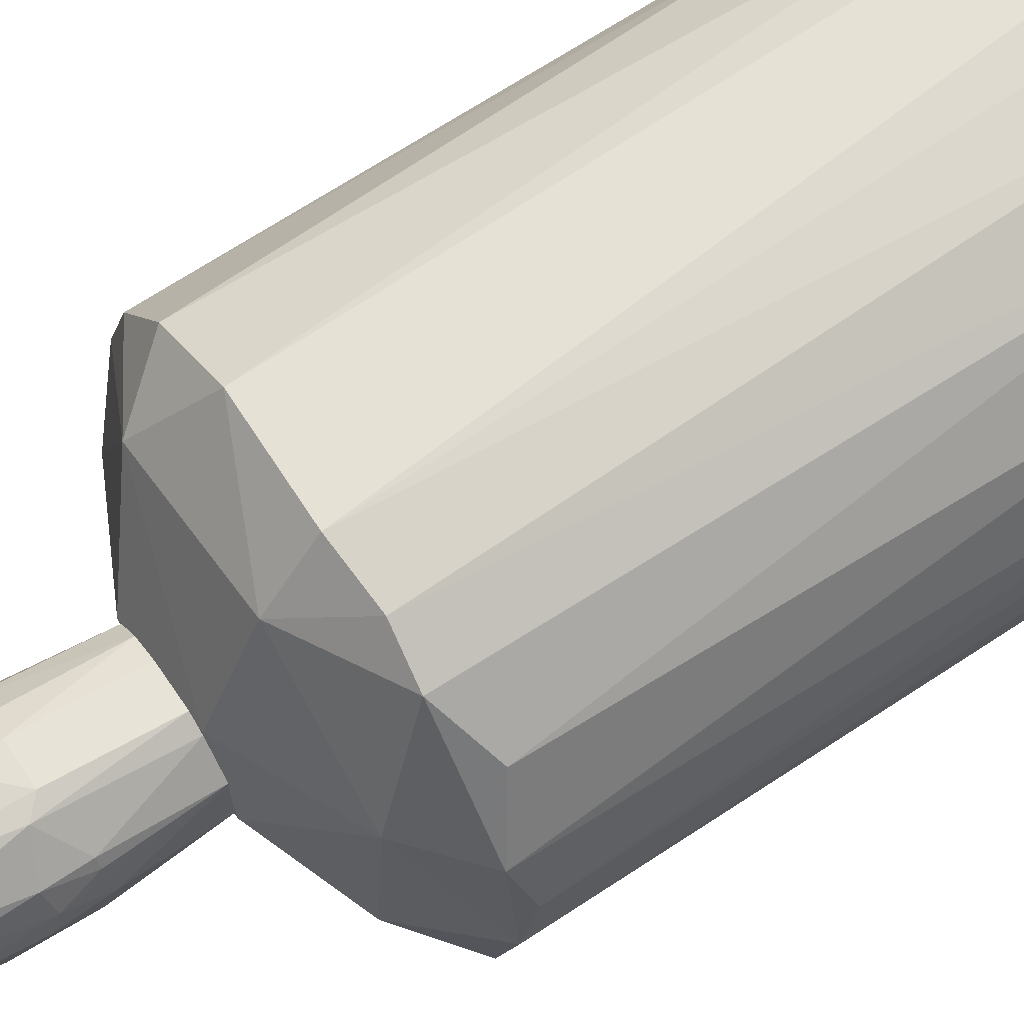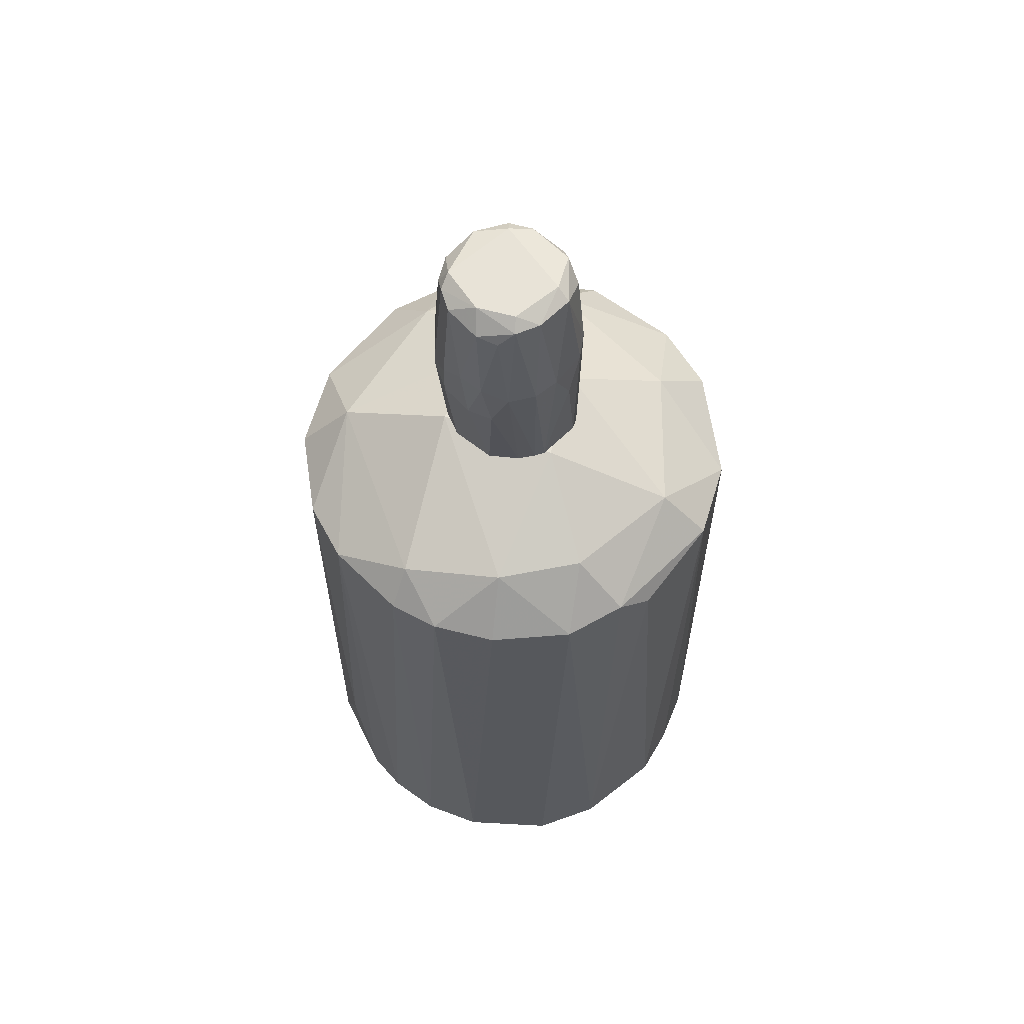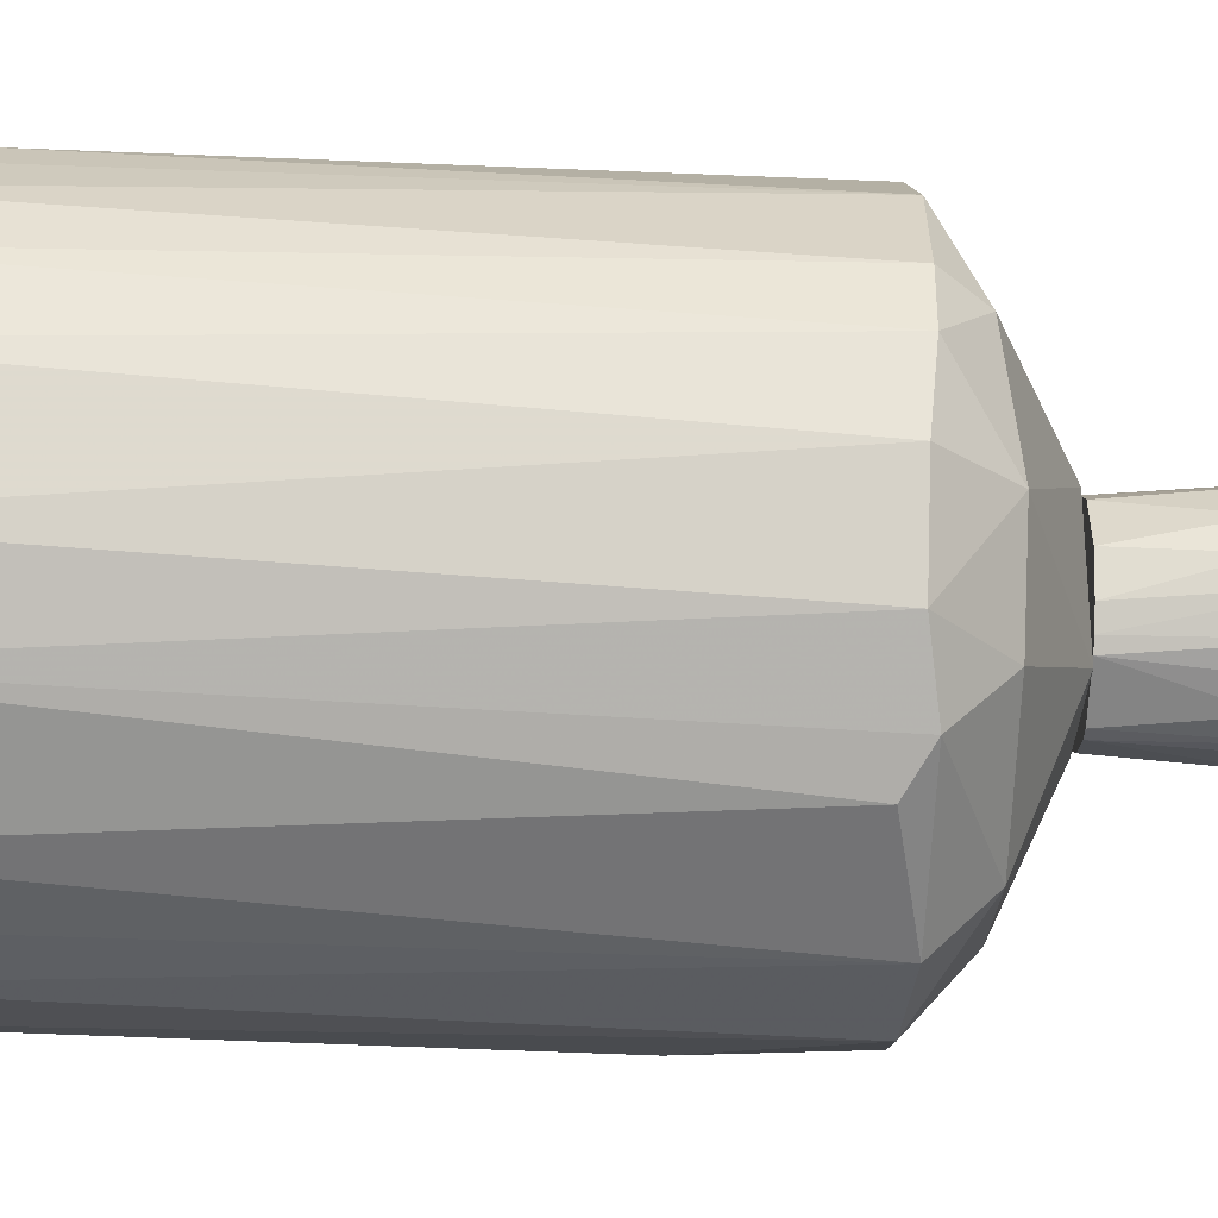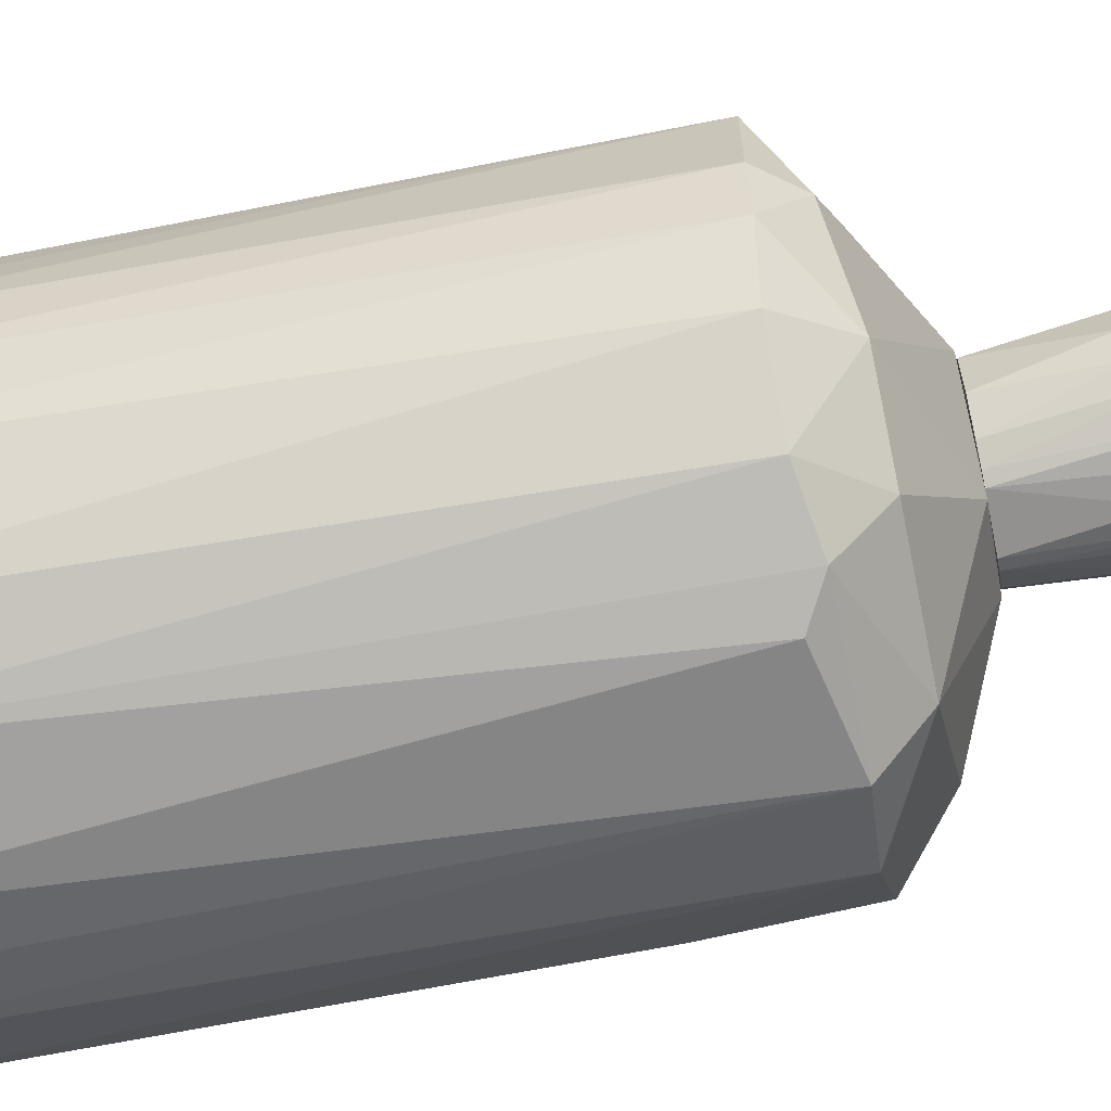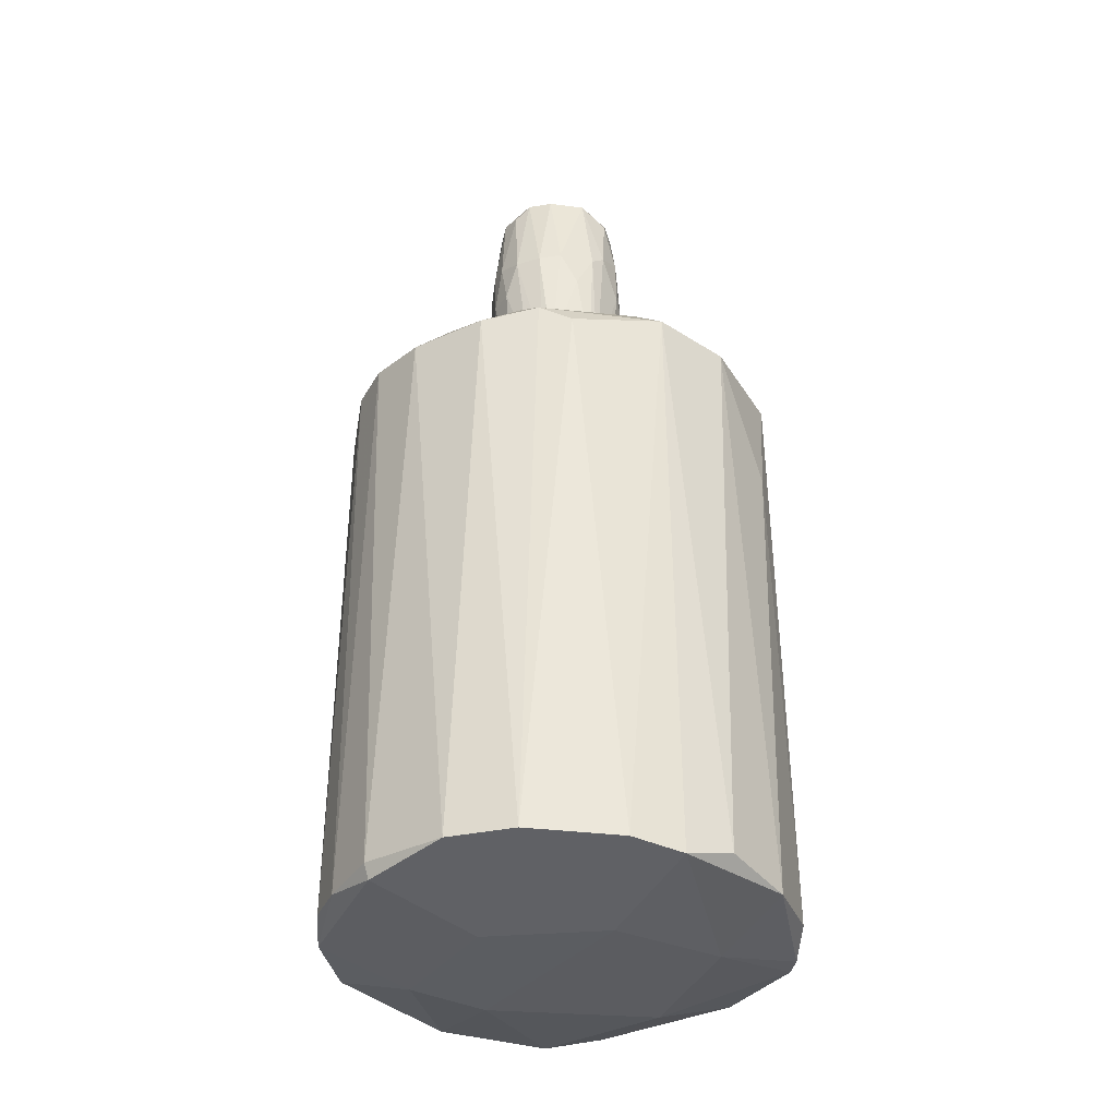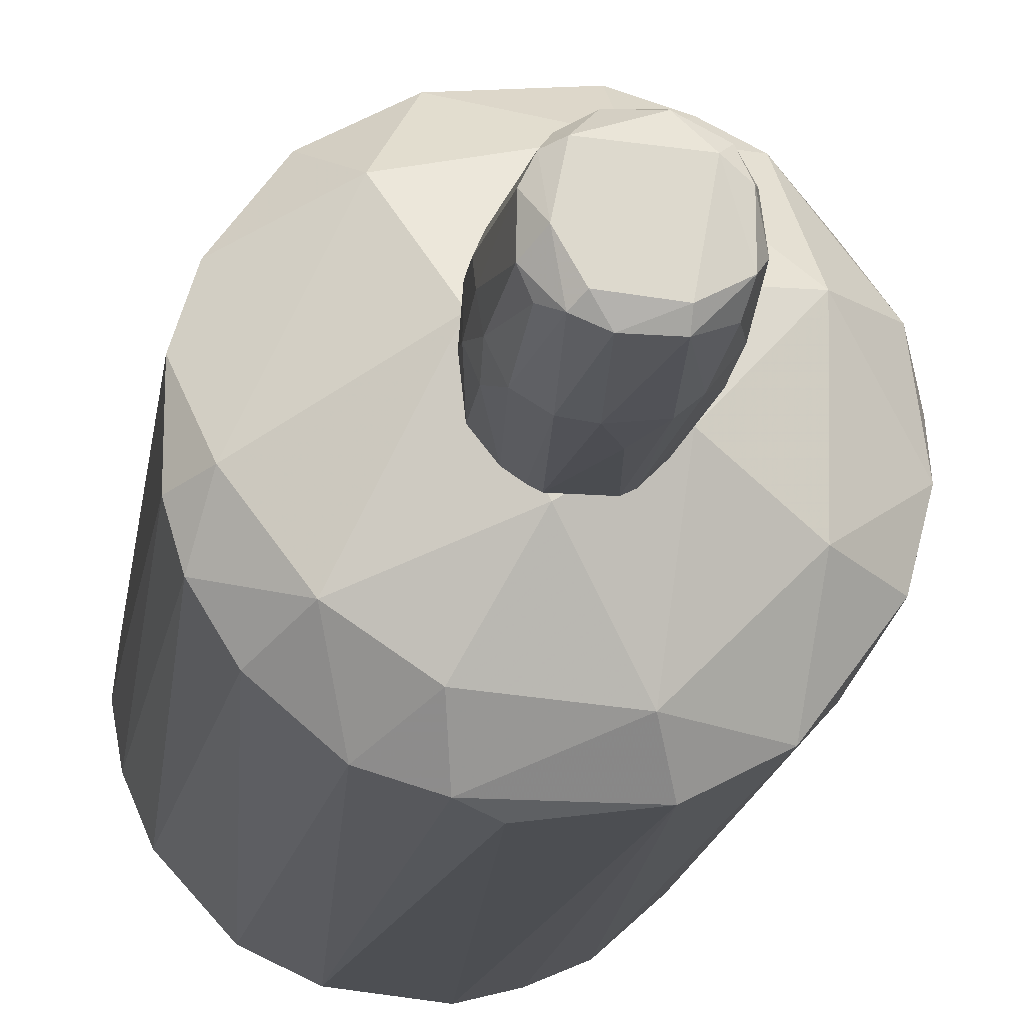
<metadata>
{"format":"obj","ext":"obj","renderer":"f3d","projection":"perspective","resolution":1024,"background":"white","views":[{"elev":65.9,"azim":-124.2,"up":"+Z"},{"elev":62.0,"azim":135.1,"up":"+Y"},{"elev":-61.6,"azim":87.7,"up":"+Z"},{"elev":-67.0,"azim":101.7,"up":"+Z"},{"elev":-36.0,"azim":170.5,"up":"+Y"},{"elev":-17.6,"azim":171.6,"up":"+Z"}]}
</metadata>
<code>
o convex_0
v 0.3734 0.3455 -0.0701
v -0.4348 -0.8711 -0.01557
v -0.4348 -0.8711 0.02975
v 0.4279 -0.8711 0.06602
v -0.0625 0.2819 0.4293
v -0.1351 0.2909 -0.4151
v 0.1373 -0.8621 -0.4152
v -0.04432 -0.8804 0.4293
v -0.4075 0.2818 0.1568
v 0.2917 0.2728 0.3294
v 0.3371 0.2728 -0.2789
v -0.3439 -0.8711 -0.2699
v -0.3985 0.2909 -0.1699
v -0.07154 0.4637 0.1205
v -0.2713 -0.8441 0.3475
v 0.2281 -0.853 0.3749
v 0.3643 -0.8804 -0.2245
v 0.4279 0.2819 -0.08819
v -0.1442 -0.8804 -0.4061
v 0.1101 0.2909 -0.4152
v 0.1101 -0.9258 0.1659
v 0.0283 0.4637 -0.1337
v -0.2531 0.2819 0.3567
v 0.3915 0.2728 0.1932
v 0.1463 0.2728 0.4111
v 0.3734 -0.8621 0.2295
v -0.2713 0.2819 -0.3425
v -0.3712 -0.853 0.2386
v 0.1191 0.4637 0.07506
v -0.0625 -0.9258 -0.1973
v 0.2553 -0.8621 -0.3607
v -0.4348 0.2818 -0.03374
v -0.04432 -0.8713 -0.4333
v 0.4188 -0.8621 -0.1245
v -0.2895 0.3819 -0.1427
v -0.2168 -0.9165 0.1659
v 0.0283 -0.8441 0.4384
v -0.1532 -0.8621 0.411
v 0.2189 0.2728 -0.3788
v -0.4257 -0.8439 -0.1064
v 0.2189 0.3728 0.2658
v -0.3439 0.2364 0.2749
v -0.235 -0.853 -0.3697
v 0.4279 0.2819 0.07515
v 0.04648 0.2546 -0.4334
v 0.2644 0.3727 -0.2244
v -0.2985 0.3727 0.1568
v -0.07154 0.3728 0.3294
v -0.09877 0.3728 -0.3335
v 0.3734 -0.853 -0.2335
v 0.4006 0.2819 -0.1791
v 0.1645 -0.9258 -0.1336
v -0.2713 -0.9165 -0.1064
v 0.437 -0.853 -0.02461
v -0.126 0.4637 -0.04279
v -0.3712 0.06393 -0.2335
v 0.1645 -0.8713 0.4021
v 0.4188 -0.6351 0.1296
v -0.4257 -0.853 0.1024
v -0.4348 0.2546 0.05697
v -0.1714 0.2728 0.4021
v 0.1281 0.3728 -0.3152
v 0.2553 -0.9167 0.1205
v 0.3371 -0.6622 0.284
f 26 24 64
f 16 10 25
f 22 14 29
f 2 3 32
f 19 6 33
f 30 19 33
f 4 17 34
f 27 13 35
f 13 32 35
f 21 8 36
f 28 3 36
f 30 21 36
f 5 8 37
f 25 5 37
f 8 5 38
f 15 28 38
f 36 8 38
f 28 36 38
f 7 20 39
f 11 31 39
f 31 7 39
f 12 2 40
f 2 32 40
f 32 13 40
f 10 24 41
f 25 10 41
f 1 29 41
f 29 14 41
f 23 9 42
f 15 23 42
f 9 28 42
f 28 15 42
f 6 19 43
f 19 12 43
f 12 27 43
f 27 6 43
f 18 1 44
f 1 41 44
f 41 24 44
f 6 20 45
f 20 7 45
f 33 6 45
f 7 33 45
f 29 1 46
f 22 29 46
f 11 39 46
f 9 23 47
f 32 9 47
f 35 32 47
f 5 25 48
f 41 14 48
f 25 41 48
f 14 47 48
f 47 23 48
f 20 6 49
f 6 27 49
f 27 35 49
f 31 11 50
f 17 31 50
f 34 17 50
f 34 50 51
f 1 18 51
f 18 34 51
f 46 1 51
f 11 46 51
f 50 11 51
f 21 30 52
f 31 17 52
f 7 31 52
f 33 7 52
f 30 33 52
f 3 2 53
f 2 12 53
f 12 19 53
f 19 30 53
f 36 3 53
f 30 36 53
f 4 34 54
f 34 18 54
f 18 44 54
f 44 4 54
f 14 22 55
f 47 14 55
f 35 47 55
f 22 49 55
f 49 35 55
f 27 12 56
f 13 27 56
f 12 40 56
f 40 13 56
f 8 21 57
f 16 25 57
f 26 16 57
f 37 8 57
f 25 37 57
f 26 4 58
f 24 26 58
f 4 44 58
f 44 24 58
f 3 28 59
f 28 9 59
f 32 3 60
f 9 32 60
f 3 59 60
f 59 9 60
f 23 15 61
f 38 5 61
f 15 38 61
f 5 48 61
f 48 23 61
f 39 20 62
f 22 46 62
f 46 39 62
f 20 49 62
f 49 22 62
f 17 4 63
f 4 26 63
f 52 17 63
f 21 52 63
f 57 21 63
f 26 57 63
f 10 16 64
f 24 10 64
f 16 26 64
o convex_1
v 0.1464 0.7361 -0.006549
v -0.1351 0.6271 0.002545
v -0.117 0.4637 -0.04287
v 0.0283 0.4637 0.1296
v -0.01706 0.9086 0.1206
v -0.03522 0.8995 -0.1064
v 0.05555 0.4637 -0.1155
v 0.11 0.8995 0.07516
v 0.1282 0.4637 0.02974
v 0.08281 0.8995 -0.08826
v -0.07157 0.4637 0.1115
v -0.1079 0.8813 0.057
v -0.04431 0.4637 -0.1246
v -0.117 0.7724 -0.06103
v 0.08281 0.6997 0.1296
v -0.06247 0.6816 0.1387
v 0.06465 0.7088 -0.1246
v 0.1282 0.6362 -0.07012
v -0.126 0.6362 0.06609
v 0.1282 0.6726 0.08425
v -0.09879 0.9086 -0.04287
v 0.1009 0.9177 -0.006549
v -0.05341 0.7179 -0.1246
v 0.0283 0.7179 0.1478
v 0.1282 0.8813 -0.03377
v -0.117 0.4637 0.057
v 0.04646 0.8813 0.1296
v 0.1191 0.4637 -0.05196
v 0.07371 0.4637 0.1115
v 0.01923 0.7179 -0.1337
v -0.117 0.6635 -0.07012
v -0.08063 0.8995 0.09332
v 0.11 0.7088 -0.09735
v -0.1351 0.7179 -0.006549
v -0.03522 0.9177 -0.07919
v -0.06247 0.9177 0.07516
v 0.1464 0.7088 0.03884
v 0.1464 0.6362 -0.02471
v -0.03522 0.6544 0.1478
v -0.117 0.7088 0.08425
v 0.08281 0.9177 0.08425
v -0.0897 0.8723 -0.07919
v 0.03739 0.8995 -0.1064
v -0.01706 0.8904 0.1296
v 0.1282 0.8904 0.03884
v -0.117 0.8813 -0.01562
v -0.04431 0.4637 0.1296
v -0.1351 0.6997 0.03884
v -0.06247 0.4637 -0.1155
v 0.03739 0.4637 -0.1246
v 0.03739 0.6544 0.1478
v -0.08063 0.7451 -0.1064
v 0.11 0.4637 0.07516
v 0.09187 0.8813 0.1024
v 0.1373 0.727 -0.05196
v -0.117 0.6362 0.08425
v 0.08281 0.4637 -0.09735
v 0.1464 0.6453 0.03884
v -0.01706 0.6453 -0.1337
v 0.06465 0.9177 -0.07012
v -0.09879 0.4637 -0.07919
v -0.126 0.6453 -0.05196
v -0.09879 0.9086 0.0479
v 0.11 0.8723 -0.07012
f 119 97 128
f 68 67 71
f 68 71 73
f 67 68 75
f 71 67 77
f 74 86 89
f 66 67 90
f 67 75 90
f 88 79 91
f 73 71 92
f 68 73 93
f 84 79 93
f 87 70 94
f 71 81 97
f 81 74 97
f 70 85 99
f 86 99 100
f 96 69 100
f 99 85 100
f 72 84 101
f 73 92 102
f 92 82 102
f 65 101 102
f 80 96 104
f 96 76 104
f 72 86 105
f 69 91 105
f 86 100 105
f 100 69 105
f 85 70 106
f 74 81 107
f 94 70 107
f 81 94 107
f 70 99 107
f 91 69 108
f 88 91 108
f 69 96 108
f 96 80 108
f 80 103 108
f 103 88 108
f 86 72 109
f 65 89 109
f 89 86 109
f 101 65 109
f 72 101 109
f 78 98 110
f 85 106 110
f 106 78 110
f 75 68 111
f 80 75 111
f 68 103 111
f 103 80 111
f 66 90 112
f 90 83 112
f 98 66 112
f 83 104 112
f 104 76 112
f 76 110 112
f 110 98 112
f 77 67 113
f 87 77 113
f 71 77 114
f 81 71 114
f 94 81 114
f 79 88 115
f 68 93 115
f 93 79 115
f 103 68 115
f 88 103 115
f 70 87 116
f 95 78 116
f 106 70 116
f 78 106 116
f 87 113 116
f 113 95 116
f 93 73 117
f 84 93 117
f 84 72 118
f 79 84 118
f 91 79 118
f 72 105 118
f 105 91 118
f 89 65 119
f 82 97 119
f 65 102 119
f 102 82 119
f 75 80 120
f 90 75 120
f 83 90 120
f 80 104 120
f 104 83 120
f 92 71 121
f 82 92 121
f 71 97 121
f 97 82 121
f 101 84 122
f 73 102 122
f 102 101 122
f 117 73 122
f 84 117 122
f 77 87 123
f 87 94 123
f 114 77 123
f 94 114 123
f 86 74 124
f 99 86 124
f 74 107 124
f 107 99 124
f 113 67 125
f 95 113 125
f 67 66 126
f 78 95 126
f 66 98 126
f 98 78 126
f 125 67 126
f 95 125 126
f 76 96 127
f 96 100 127
f 100 85 127
f 110 76 127
f 85 110 127
f 74 89 128
f 97 74 128
f 89 119 128

</code>
